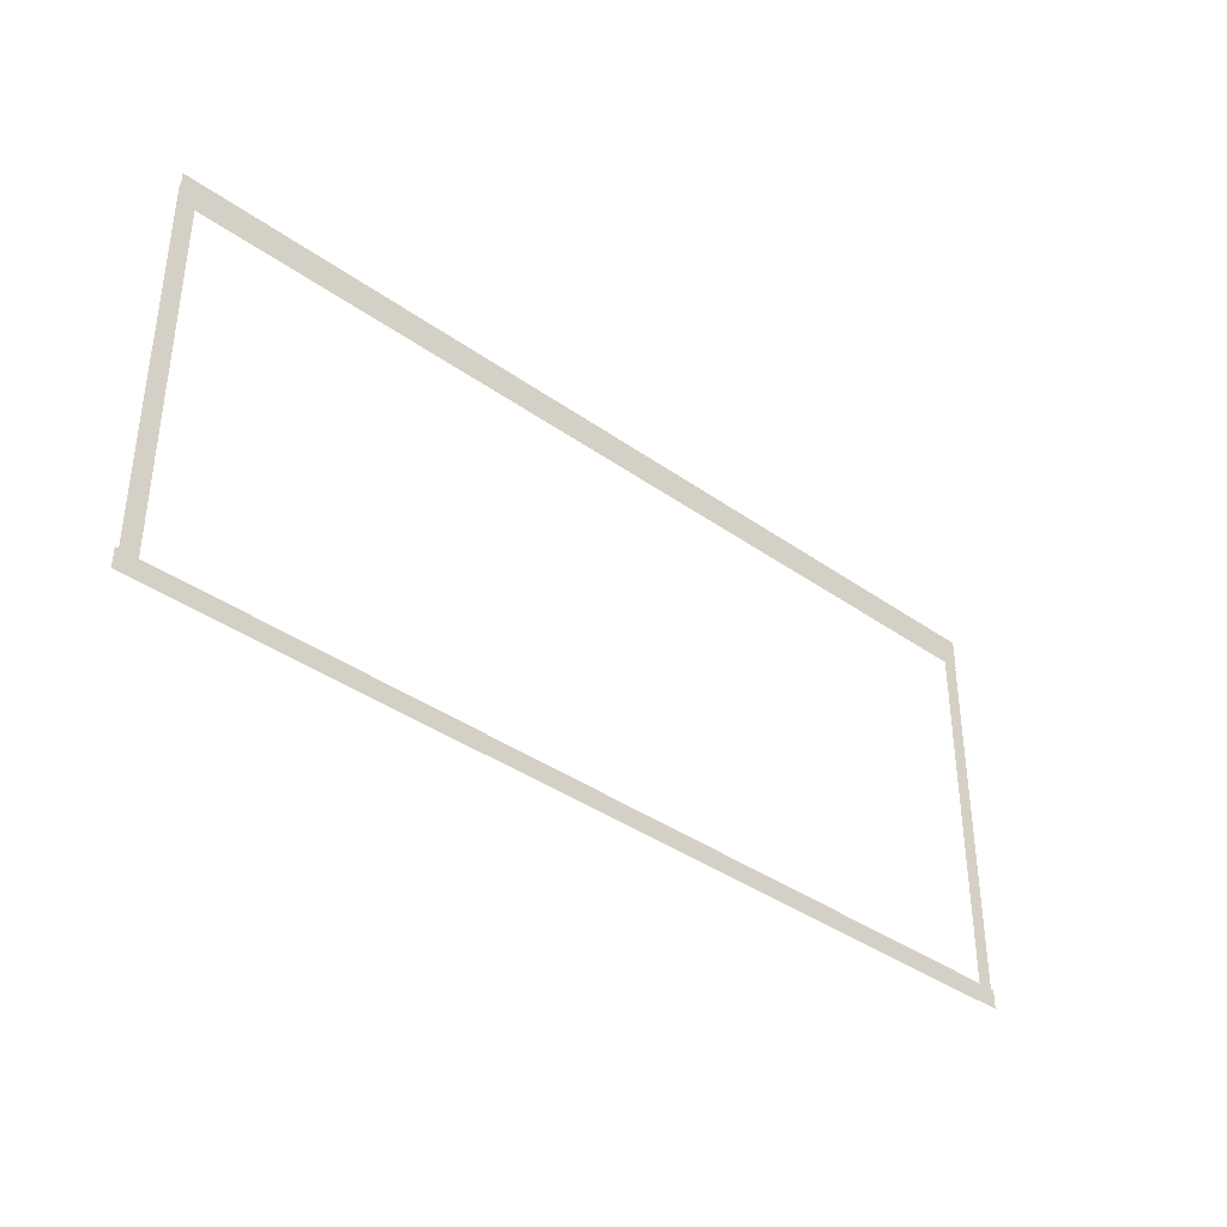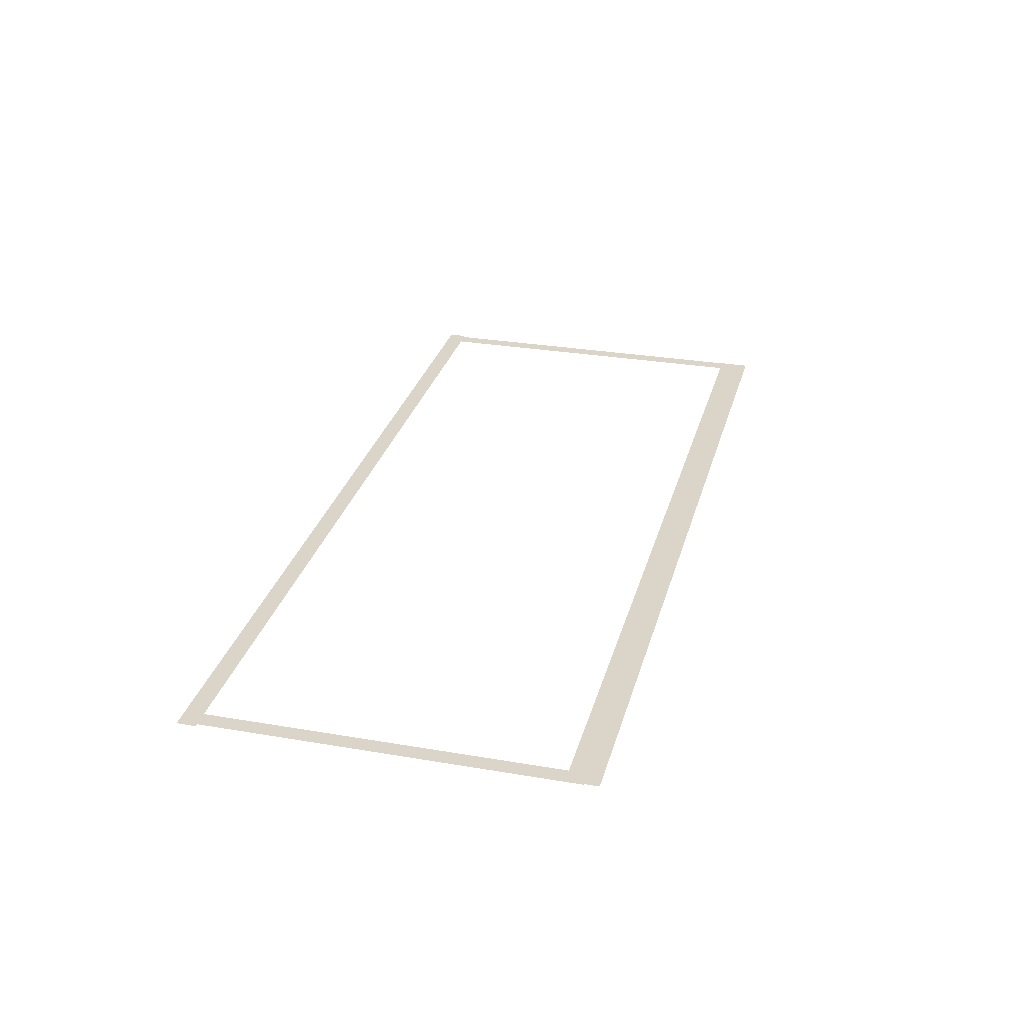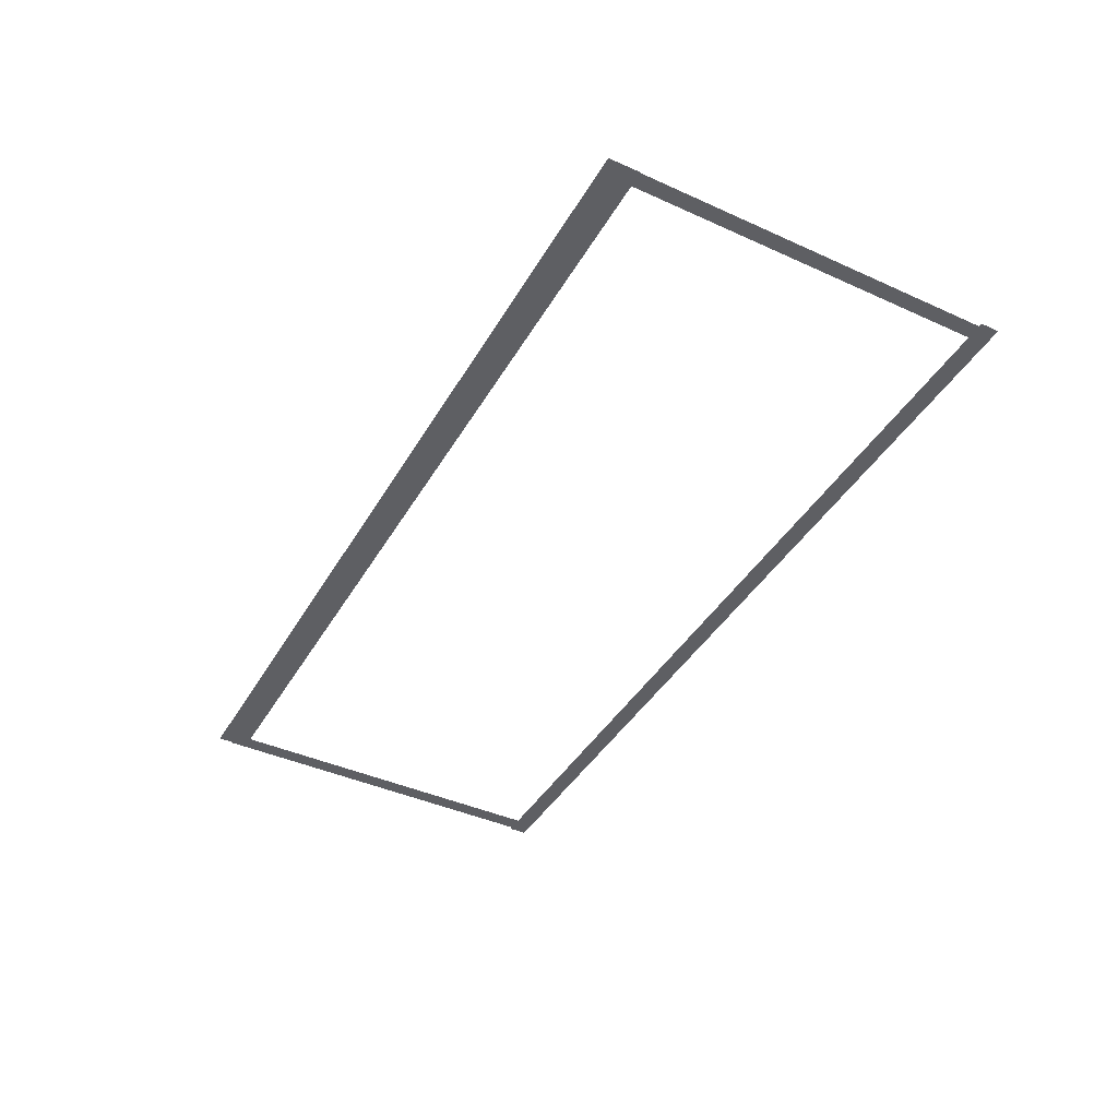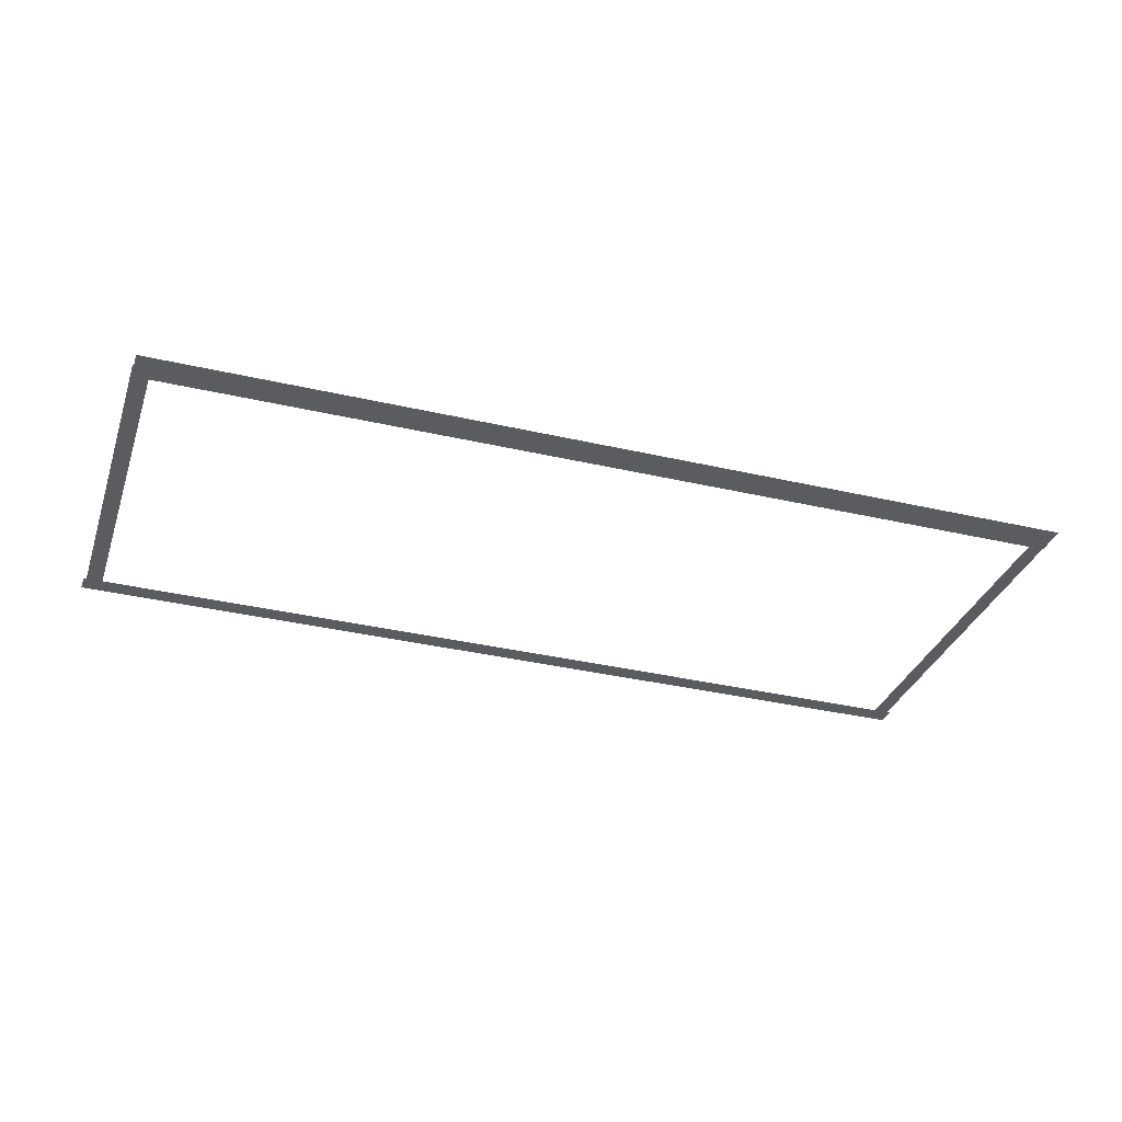
<metadata>
{"format":"obj","ext":"obj","renderer":"f3d","projection":"perspective","resolution":1024,"background":"white","views":[{"elev":-37.6,"azim":137.3,"up":"+Y"},{"elev":29.3,"azim":104.2,"up":"+Z"},{"elev":-41.9,"azim":-118.5,"up":"+Z"},{"elev":-33.8,"azim":162.0,"up":"+Z"}]}
</metadata>
<code>
v -57.17 -12.45 0.002
v -57.17 -16.39 0.002
v -56.7 -16.39 0.002
v -56.7 -12.45 0.002
v -56.22 -16.39 0.002
v -56.22 -12.45 0.002
v -57.17 -8.504 0.002
v -57.17 -12.45 0.002
v -56.7 -12.45 0.002
v -56.7 -8.504 0.002
v -56.22 -12.45 0.002
v -56.22 -8.504 0.002
v -57.17 -4.562 0.002
v -57.17 -8.504 0.002
v -56.7 -8.504 0.002
v -56.7 -4.562 0.002
v -56.22 -8.504 0.002
v -56.22 -4.562 0.002
v -57.17 -0.6203 0.002
v -57.17 -4.562 0.002
v -56.7 -4.562 0.002
v -56.7 -0.6203 0.002
v -56.22 -4.562 0.002
v -56.22 -0.6203 0.002
v -57.17 3.322 0.002
v -57.17 -0.6203 0.002
v -56.7 -0.6203 0.002
v -56.7 3.322 0.002
v -56.22 -0.6203 0.002
v -56.22 3.322 0.002
v -57.17 7.264 0.002
v -57.17 3.322 0.002
v -56.7 3.322 0.002
v -56.7 7.264 0.002
v -56.22 3.322 0.002
v -56.22 7.264 0.002
v -57.17 7.264 0.002
v -56.7 7.264 0.002
v -56.22 7.264 0.002
v -0.2955 3.502 0.002
v -0.2975 6.817 0.002
v -0.8053 6.817 0.002
v -0.8033 3.502 0.002
v -1.313 6.816 0.002
v -1.311 3.501 0.002
v -0.2934 0.187 0.002
v -0.2955 3.502 0.002
v -0.8033 3.502 0.002
v -0.8012 0.1867 0.002
v -1.311 3.501 0.002
v -1.309 0.1864 0.002
v -0.2914 -3.128 0.002
v -0.2934 0.187 0.002
v -0.8012 0.1867 0.002
v -0.7992 -3.128 0.002
v -1.309 0.1864 0.002
v -1.307 -3.129 0.002
v -0.2893 -6.443 0.002
v -0.2914 -3.128 0.002
v -0.7992 -3.128 0.002
v -0.7971 -6.443 0.002
v -1.307 -3.129 0.002
v -1.305 -6.444 0.002
v -0.2873 -9.758 0.002
v -0.2893 -6.443 0.002
v -0.7971 -6.443 0.002
v -0.7951 -9.758 0.002
v -1.305 -6.444 0.002
v -1.303 -9.759 0.002
v -0.2852 -13.07 0.002
v -0.2873 -9.758 0.002
v -0.7951 -9.758 0.002
v -0.793 -13.07 0.002
v -1.303 -9.759 0.002
v -1.301 -13.07 0.002
v -0.2832 -16.39 0.002
v -0.2852 -13.07 0.002
v -0.793 -13.07 0.002
v -0.791 -16.39 0.002
v -1.301 -13.07 0.002
v -1.299 -16.39 0.002
v -0.2832 -16.39 0.002
v -0.791 -16.39 0.002
v -1.299 -16.39 0.002
v -2.825 -16.97 0.001
v -1.497 -16.97 0.001
v -1.497 -16.39 0.001
v -2.825 -16.39 0.001
v -1.497 -15.81 0.001
v -2.825 -15.81 0.001
v -4.153 -16.97 0.001
v -2.825 -16.97 0.001
v -2.825 -16.39 0.001
v -4.153 -16.39 0.001
v -2.825 -15.81 0.001
v -4.153 -15.81 0.001
v -5.482 -16.97 0.001
v -4.153 -16.97 0.001
v -4.153 -16.39 0.001
v -5.482 -16.39 0.001
v -4.153 -15.81 0.001
v -5.482 -15.81 0.001
v -6.81 -16.97 0.001
v -5.482 -16.97 0.001
v -5.482 -16.39 0.001
v -6.81 -16.39 0.001
v -5.482 -15.81 0.001
v -6.81 -15.81 0.001
v -8.138 -16.97 0.001
v -6.81 -16.97 0.001
v -6.81 -16.39 0.001
v -8.138 -16.39 0.001
v -6.81 -15.81 0.001
v -8.138 -15.81 0.001
v -9.466 -16.97 0.001
v -8.138 -16.97 0.001
v -8.138 -16.39 0.001
v -9.466 -16.39 0.001
v -8.138 -15.81 0.001
v -9.466 -15.81 0.001
v -10.79 -16.97 0.001
v -9.466 -16.97 0.001
v -9.466 -16.39 0.001
v -10.79 -16.39 0.001
v -9.466 -15.81 0.001
v -10.79 -15.81 0.001
v -12.12 -16.97 0.001
v -10.79 -16.97 0.001
v -10.79 -16.39 0.001
v -12.12 -16.39 0.001
v -10.79 -15.81 0.001
v -12.12 -15.81 0.001
v -13.45 -16.97 0.001
v -12.12 -16.97 0.001
v -12.12 -16.39 0.001
v -13.45 -16.39 0.001
v -12.12 -15.81 0.001
v -13.45 -15.81 0.001
v -14.78 -16.97 0.001
v -13.45 -16.97 0.001
v -13.45 -16.39 0.001
v -14.78 -16.39 0.001
v -13.45 -15.81 0.001
v -14.78 -15.81 0.001
v -16.11 -16.97 0.001
v -14.78 -16.97 0.001
v -14.78 -16.39 0.001
v -16.11 -16.39 0.001
v -14.78 -15.81 0.001
v -16.11 -15.81 0.001
v -17.43 -16.97 0.001
v -16.11 -16.97 0.001
v -16.11 -16.39 0.001
v -17.43 -16.39 0.001
v -16.11 -15.81 0.001
v -17.43 -15.81 0.001
v -18.76 -16.97 0.001
v -17.43 -16.97 0.001
v -17.43 -16.39 0.001
v -18.76 -16.39 0.001
v -17.43 -15.81 0.001
v -18.76 -15.81 0.001
v -20.09 -16.97 0.001
v -18.76 -16.97 0.001
v -18.76 -16.39 0.001
v -20.09 -16.39 0.001
v -18.76 -15.81 0.001
v -20.09 -15.81 0.001
v -21.42 -16.97 0.001
v -20.09 -16.97 0.001
v -20.09 -16.39 0.001
v -21.42 -16.39 0.001
v -20.09 -15.81 0.001
v -21.42 -15.81 0.001
v -22.75 -16.97 0.001
v -21.42 -16.97 0.001
v -21.42 -16.39 0.001
v -22.75 -16.39 0.001
v -21.42 -15.81 0.001
v -22.75 -15.81 0.001
v -24.08 -16.97 0.001
v -22.75 -16.97 0.001
v -22.75 -16.39 0.001
v -24.08 -16.39 0.001
v -22.75 -15.81 0.001
v -24.08 -15.81 0.001
v -25.4 -16.97 0.001
v -24.08 -16.97 0.001
v -24.08 -16.39 0.001
v -25.4 -16.39 0.001
v -24.08 -15.81 0.001
v -25.4 -15.81 0.001
v -26.73 -16.97 0.001
v -25.4 -16.97 0.001
v -25.4 -16.39 0.001
v -26.73 -16.39 0.001
v -25.4 -15.81 0.001
v -26.73 -15.81 0.001
v -28.06 -16.97 0.001
v -26.73 -16.97 0.001
v -26.73 -16.39 0.001
v -28.06 -16.39 0.001
v -26.73 -15.81 0.001
v -28.06 -15.81 0.001
v -29.39 -16.97 0.001
v -28.06 -16.97 0.001
v -28.06 -16.39 0.001
v -29.39 -16.39 0.001
v -28.06 -15.81 0.001
v -29.39 -15.81 0.001
v -30.72 -16.97 0.001
v -29.39 -16.97 0.001
v -29.39 -16.39 0.001
v -30.72 -16.39 0.001
v -29.39 -15.81 0.001
v -30.72 -15.81 0.001
v -32.04 -16.97 0.001
v -30.72 -16.97 0.001
v -30.72 -16.39 0.001
v -32.04 -16.39 0.001
v -30.72 -15.81 0.001
v -32.04 -15.81 0.001
v -33.37 -16.97 0.001
v -32.04 -16.97 0.001
v -32.04 -16.39 0.001
v -33.37 -16.39 0.001
v -32.04 -15.81 0.001
v -33.37 -15.81 0.001
v -34.7 -16.97 0.001
v -33.37 -16.97 0.001
v -33.37 -16.39 0.001
v -34.7 -16.39 0.001
v -33.37 -15.81 0.001
v -34.7 -15.81 0.001
v -36.03 -16.97 0.001
v -34.7 -16.97 0.001
v -34.7 -16.39 0.001
v -36.03 -16.39 0.001
v -34.7 -15.81 0.001
v -36.03 -15.81 0.001
v -37.36 -16.97 0.001
v -36.03 -16.97 0.001
v -36.03 -16.39 0.001
v -37.36 -16.39 0.001
v -36.03 -15.81 0.001
v -37.36 -15.81 0.001
v -38.68 -16.97 0.001
v -37.36 -16.97 0.001
v -37.36 -16.39 0.001
v -38.68 -16.39 0.001
v -37.36 -15.81 0.001
v -38.68 -15.81 0.001
v -40.01 -16.97 0.001
v -38.68 -16.97 0.001
v -38.68 -16.39 0.001
v -40.01 -16.39 0.001
v -38.68 -15.81 0.001
v -40.01 -15.81 0.001
v -41.34 -16.97 0.001
v -40.01 -16.97 0.001
v -40.01 -16.39 0.001
v -41.34 -16.39 0.001
v -40.01 -15.81 0.001
v -41.34 -15.81 0.001
v -42.67 -16.97 0.001
v -41.34 -16.97 0.001
v -41.34 -16.39 0.001
v -42.67 -16.39 0.001
v -41.34 -15.81 0.001
v -42.67 -15.81 0.001
v -44 -16.97 0.001
v -42.67 -16.97 0.001
v -42.67 -16.39 0.001
v -44 -16.39 0.001
v -42.67 -15.81 0.001
v -44 -15.81 0.001
v -45.33 -16.97 0.001
v -44 -16.97 0.001
v -44 -16.39 0.001
v -45.33 -16.39 0.001
v -44 -15.81 0.001
v -45.33 -15.81 0.001
v -46.65 -16.97 0.001
v -45.33 -16.97 0.001
v -45.33 -16.39 0.001
v -46.65 -16.39 0.001
v -45.33 -15.81 0.001
v -46.65 -15.81 0.001
v -47.98 -16.97 0.001
v -46.65 -16.97 0.001
v -46.65 -16.39 0.001
v -47.98 -16.39 0.001
v -46.65 -15.81 0.001
v -47.98 -15.81 0.001
v -49.31 -16.97 0.001
v -47.98 -16.97 0.001
v -47.98 -16.39 0.001
v -49.31 -16.39 0.001
v -47.98 -15.81 0.001
v -49.31 -15.81 0.001
v -50.64 -16.97 0.001
v -49.31 -16.97 0.001
v -49.31 -16.39 0.001
v -50.64 -16.39 0.001
v -49.31 -15.81 0.001
v -50.64 -15.81 0.001
v -51.97 -16.97 0.001
v -50.64 -16.97 0.001
v -50.64 -16.39 0.001
v -51.97 -16.39 0.001
v -50.64 -15.81 0.001
v -51.97 -15.81 0.001
v -53.29 -16.97 0.001
v -51.97 -16.97 0.001
v -51.97 -16.39 0.001
v -53.29 -16.39 0.001
v -51.97 -15.81 0.001
v -53.29 -15.81 0.001
v -54.62 -16.97 0.001
v -53.29 -16.97 0.001
v -53.29 -16.39 0.001
v -54.62 -16.39 0.001
v -53.29 -15.81 0.001
v -54.62 -15.81 0.001
v -55.95 -16.97 0.001
v -54.62 -16.97 0.001
v -54.62 -16.39 0.001
v -55.95 -16.39 0.001
v -54.62 -15.81 0.001
v -55.95 -15.81 0.001
v -1.497 -16.97 0.001
v -0.09099 -16.97 0.001
v -0.09099 -16.39 0.001
v -1.497 -16.39 0.001
v -0.09099 -15.81 0.001
v -1.497 -15.81 0.001
v -56.7 -16.97 0.001
v -55.95 -16.97 0.001
v -55.95 -16.39 0.001
v -56.7 -16.39 0.001
v -55.95 -15.81 0.001
v -56.7 -15.81 0.001
v -57.4 -16.97 0.001
v -57.4 -16.39 0.001
v -57.4 -15.81 0.001
v -53.14 8.107 0
v -56.18 8.132 0
v -56.19 7.163 0
v -53.14 7.138 0
v -56.2 6.194 0
v -53.15 6.17 0
v -50.09 8.083 0
v -53.14 8.107 0
v -53.14 7.138 0
v -50.1 7.114 0
v -53.15 6.17 0
v -50.11 6.145 0
v -47.04 8.058 0
v -50.09 8.083 0
v -50.1 7.114 0
v -47.05 7.09 0
v -50.11 6.145 0
v -47.06 6.121 0
v -44 8.034 0
v -47.04 8.058 0
v -47.05 7.09 0
v -44.01 7.065 0
v -47.06 6.121 0
v -44.01 6.097 0
v -40.95 8.01 0
v -44 8.034 0
v -44.01 7.065 0
v -40.96 7.041 0
v -44.01 6.097 0
v -40.97 6.072 0
v -37.9 7.985 0
v -40.95 8.01 0
v -40.96 7.041 0
v -37.91 7.017 0
v -40.97 6.072 0
v -37.92 6.048 0
v -34.86 7.961 0
v -37.9 7.985 0
v -37.91 7.017 0
v -34.87 6.992 0
v -37.92 6.048 0
v -34.87 6.024 0
v -31.81 7.937 0
v -34.86 7.961 0
v -34.87 6.992 0
v -31.82 6.968 0
v -34.87 6.024 0
v -31.83 5.999 0
v -28.77 7.912 0
v -31.81 7.937 0
v -31.82 6.968 0
v -28.77 6.944 0
v -31.83 5.999 0
v -28.78 5.975 0
v -25.72 7.888 0
v -28.77 7.912 0
v -28.77 6.944 0
v -25.73 6.919 0
v -28.78 5.975 0
v -25.74 5.95 0
v -22.67 7.864 0
v -25.72 7.888 0
v -25.73 6.919 0
v -22.68 6.895 0
v -25.74 5.95 0
v -22.69 5.926 0
v -19.63 7.839 0
v -22.67 7.864 0
v -22.68 6.895 0
v -19.63 6.87 0
v -22.69 5.926 0
v -19.64 5.902 0
v -16.58 7.815 0
v -19.63 7.839 0
v -19.63 6.87 0
v -16.59 6.846 0
v -19.64 5.902 0
v -16.6 5.877 0
v -13.53 7.79 0
v -16.58 7.815 0
v -16.59 6.846 0
v -13.54 6.822 0
v -16.6 5.877 0
v -13.55 5.853 0
v -10.49 7.766 0
v -13.53 7.79 0
v -13.54 6.822 0
v -10.5 6.797 0
v -13.55 5.853 0
v -10.5 5.829 0
v -7.442 7.742 0
v -10.49 7.766 0
v -10.5 6.797 0
v -7.45 6.773 0
v -10.5 5.829 0
v -7.458 5.804 0
v -4.396 7.717 0
v -7.442 7.742 0
v -7.45 6.773 0
v -4.404 6.749 0
v -7.458 5.804 0
v -4.411 5.78 0
v -1.35 7.693 0
v -4.396 7.717 0
v -4.404 6.749 0
v -1.357 6.724 0
v -4.411 5.78 0
v -1.365 5.756 0
v -56.18 8.132 0
v -57.2 8.14 0
v -57.21 7.171 0
v -56.19 7.163 0
v -57.21 6.202 0
v -56.2 6.194 0
v -0.7984 7.689 0
v -1.35 7.693 0
v -1.357 6.724 0
v -0.8061 6.72 0
v -1.365 5.756 0
v -0.8139 5.751 0
v -0.3652 7.685 0
v -0.373 6.716 0
v -0.3808 5.748 0
g Terrain_(3)_1649_5
f 1 3 2
f 4 3 1
f 4 5 3
f 6 5 4
f 7 9 8
f 10 9 7
f 10 11 9
f 12 11 10
f 13 15 14
f 16 15 13
f 16 17 15
f 18 17 16
f 19 21 20
f 22 21 19
f 22 23 21
f 24 23 22
f 25 27 26
f 28 27 25
f 28 29 27
f 30 29 28
f 31 33 32
f 34 33 31
f 34 35 33
f 36 35 34
f 37 34 31
f 38 34 37
f 38 36 34
f 39 36 38
f 40 42 41
f 43 42 40
f 43 44 42
f 45 44 43
f 46 48 47
f 49 48 46
f 49 50 48
f 51 50 49
f 52 54 53
f 55 54 52
f 55 56 54
f 57 56 55
f 58 60 59
f 61 60 58
f 61 62 60
f 63 62 61
f 64 66 65
f 67 66 64
f 67 68 66
f 69 68 67
f 70 72 71
f 73 72 70
f 73 74 72
f 75 74 73
f 76 78 77
f 79 78 76
f 79 80 78
f 81 80 79
f 82 79 76
f 83 79 82
f 83 81 79
f 84 81 83
f 85 87 86
f 88 87 85
f 88 89 87
f 90 89 88
f 91 93 92
f 94 93 91
f 94 95 93
f 96 95 94
f 97 99 98
f 100 99 97
f 100 101 99
f 102 101 100
f 103 105 104
f 106 105 103
f 106 107 105
f 108 107 106
f 109 111 110
f 112 111 109
f 112 113 111
f 114 113 112
f 115 117 116
f 118 117 115
f 118 119 117
f 120 119 118
f 121 123 122
f 124 123 121
f 124 125 123
f 126 125 124
f 127 129 128
f 130 129 127
f 130 131 129
f 132 131 130
f 133 135 134
f 136 135 133
f 136 137 135
f 138 137 136
f 139 141 140
f 142 141 139
f 142 143 141
f 144 143 142
f 145 147 146
f 148 147 145
f 148 149 147
f 150 149 148
f 151 153 152
f 154 153 151
f 154 155 153
f 156 155 154
f 157 159 158
f 160 159 157
f 160 161 159
f 162 161 160
f 163 165 164
f 166 165 163
f 166 167 165
f 168 167 166
f 169 171 170
f 172 171 169
f 172 173 171
f 174 173 172
f 175 177 176
f 178 177 175
f 178 179 177
f 180 179 178
f 181 183 182
f 184 183 181
f 184 185 183
f 186 185 184
f 187 189 188
f 190 189 187
f 190 191 189
f 192 191 190
f 193 195 194
f 196 195 193
f 196 197 195
f 198 197 196
f 199 201 200
f 202 201 199
f 202 203 201
f 204 203 202
f 205 207 206
f 208 207 205
f 208 209 207
f 210 209 208
f 211 213 212
f 214 213 211
f 214 215 213
f 216 215 214
f 217 219 218
f 220 219 217
f 220 221 219
f 222 221 220
f 223 225 224
f 226 225 223
f 226 227 225
f 228 227 226
f 229 231 230
f 232 231 229
f 232 233 231
f 234 233 232
f 235 237 236
f 238 237 235
f 238 239 237
f 240 239 238
f 241 243 242
f 244 243 241
f 244 245 243
f 246 245 244
f 247 249 248
f 250 249 247
f 250 251 249
f 252 251 250
f 253 255 254
f 256 255 253
f 256 257 255
f 258 257 256
f 259 261 260
f 262 261 259
f 262 263 261
f 264 263 262
f 265 267 266
f 268 267 265
f 268 269 267
f 270 269 268
f 271 273 272
f 274 273 271
f 274 275 273
f 276 275 274
f 277 279 278
f 280 279 277
f 280 281 279
f 282 281 280
f 283 285 284
f 286 285 283
f 286 287 285
f 288 287 286
f 289 291 290
f 292 291 289
f 292 293 291
f 294 293 292
f 295 297 296
f 298 297 295
f 298 299 297
f 300 299 298
f 301 303 302
f 304 303 301
f 304 305 303
f 306 305 304
f 307 309 308
f 310 309 307
f 310 311 309
f 312 311 310
f 313 315 314
f 316 315 313
f 316 317 315
f 318 317 316
f 319 321 320
f 322 321 319
f 322 323 321
f 324 323 322
f 325 327 326
f 328 327 325
f 328 329 327
f 330 329 328
f 331 333 332
f 334 333 331
f 334 335 333
f 336 335 334
f 337 339 338
f 340 339 337
f 340 341 339
f 342 341 340
f 343 340 337
f 344 340 343
f 344 342 340
f 345 342 344
f 346 348 347
f 349 348 346
f 349 350 348
f 351 350 349
f 352 354 353
f 355 354 352
f 355 356 354
f 357 356 355
f 358 360 359
f 361 360 358
f 361 362 360
f 363 362 361
f 364 366 365
f 367 366 364
f 367 368 366
f 369 368 367
f 370 372 371
f 373 372 370
f 373 374 372
f 375 374 373
f 376 378 377
f 379 378 376
f 379 380 378
f 381 380 379
f 382 384 383
f 385 384 382
f 385 386 384
f 387 386 385
f 388 390 389
f 391 390 388
f 391 392 390
f 393 392 391
f 394 396 395
f 397 396 394
f 397 398 396
f 399 398 397
f 400 402 401
f 403 402 400
f 403 404 402
f 405 404 403
f 406 408 407
f 409 408 406
f 409 410 408
f 411 410 409
f 412 414 413
f 415 414 412
f 415 416 414
f 417 416 415
f 418 420 419
f 421 420 418
f 421 422 420
f 423 422 421
f 424 426 425
f 427 426 424
f 427 428 426
f 429 428 427
f 430 432 431
f 433 432 430
f 433 434 432
f 435 434 433
f 436 438 437
f 439 438 436
f 439 440 438
f 441 440 439
f 442 444 443
f 445 444 442
f 445 446 444
f 447 446 445
f 448 450 449
f 451 450 448
f 451 452 450
f 453 452 451
f 454 456 455
f 457 456 454
f 457 458 456
f 459 458 457
f 460 462 461
f 463 462 460
f 463 464 462
f 465 464 463
f 466 463 460
f 467 463 466
f 467 465 463
f 468 465 467

</code>
